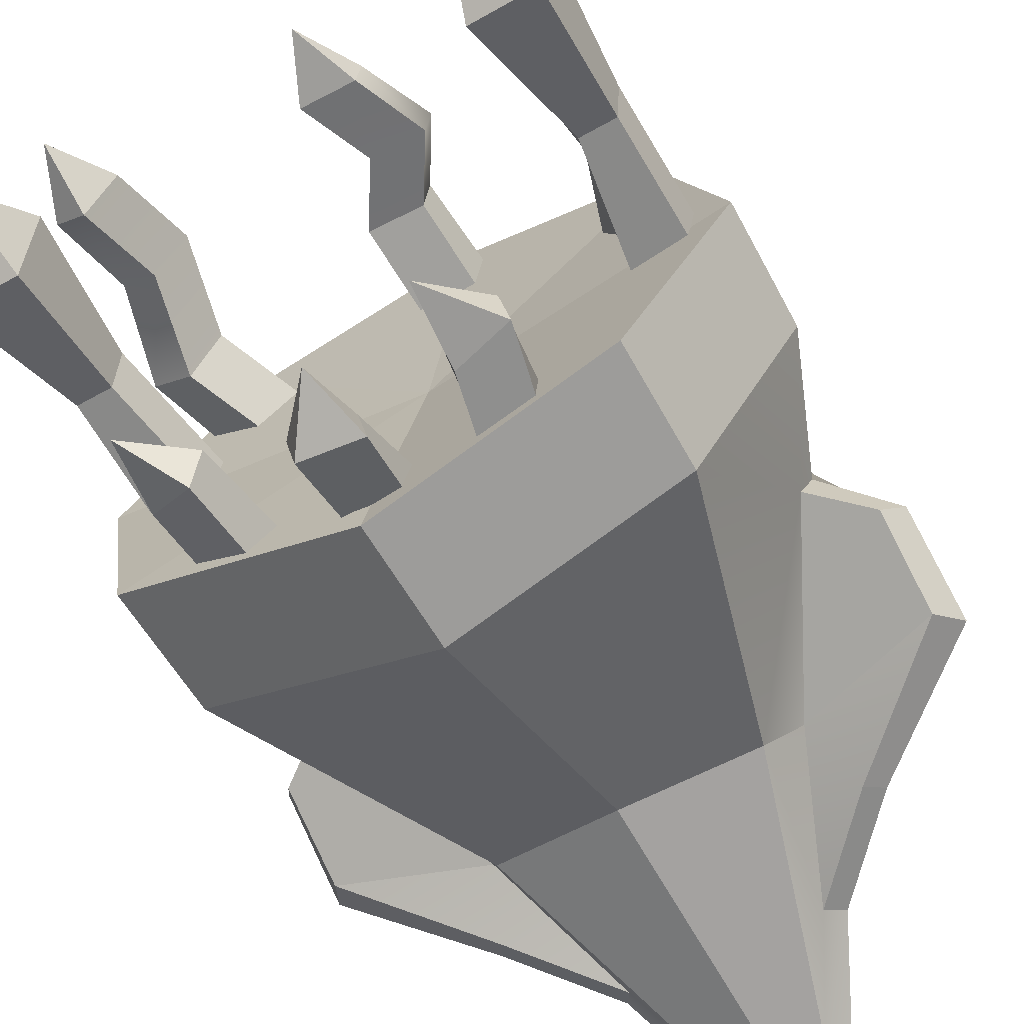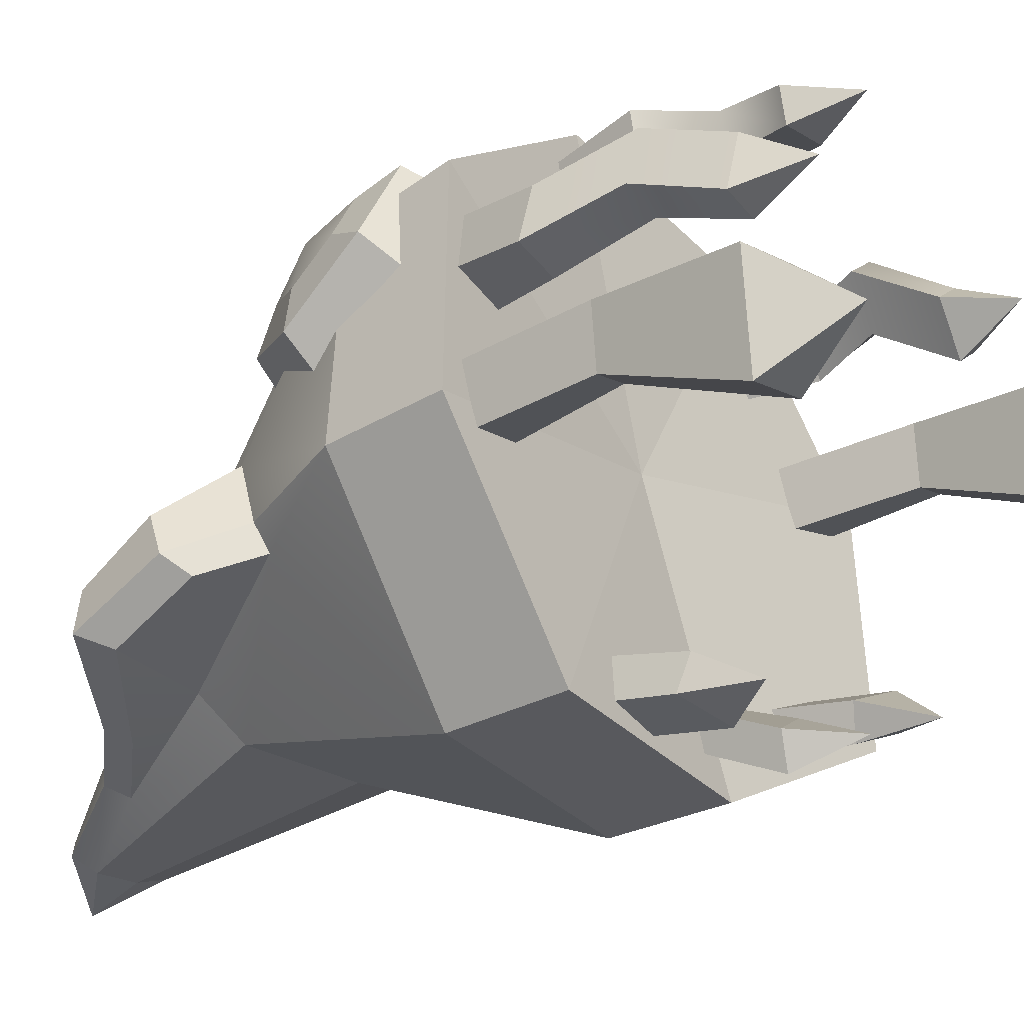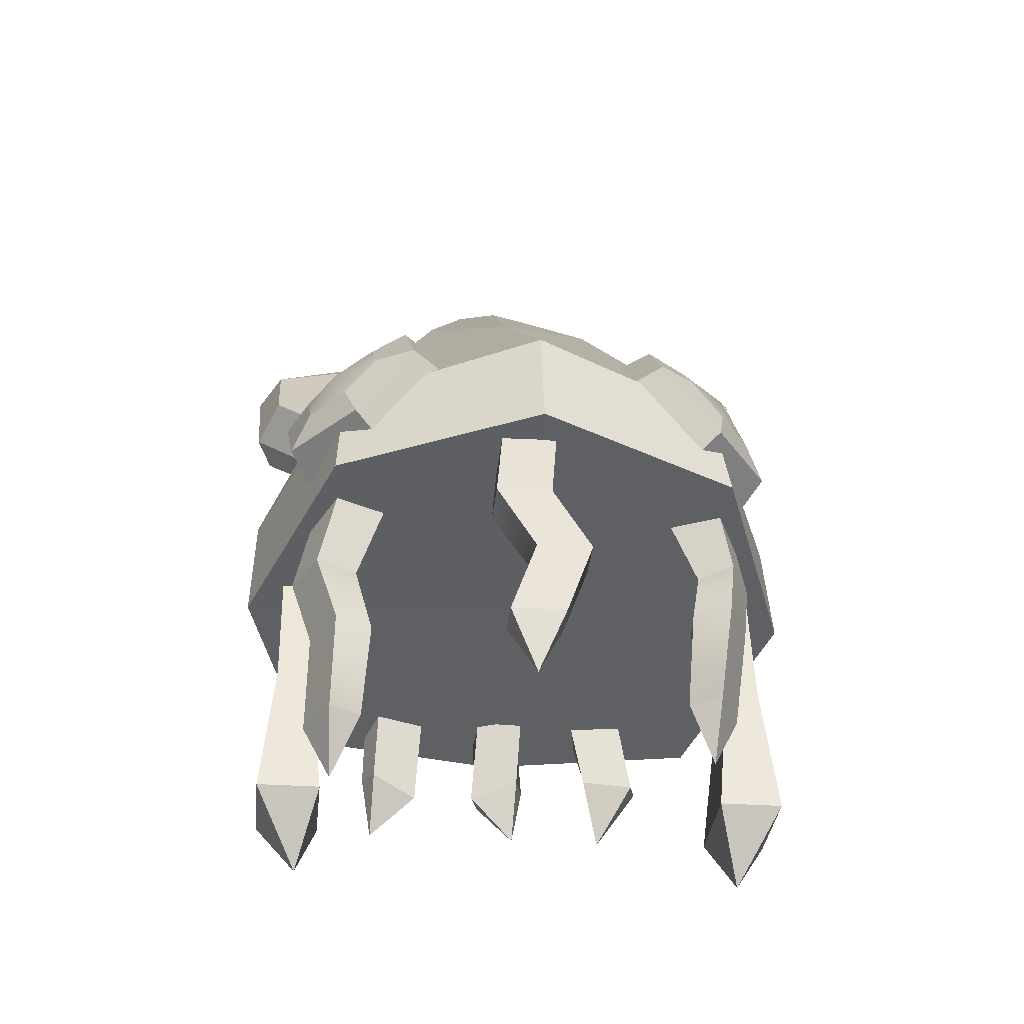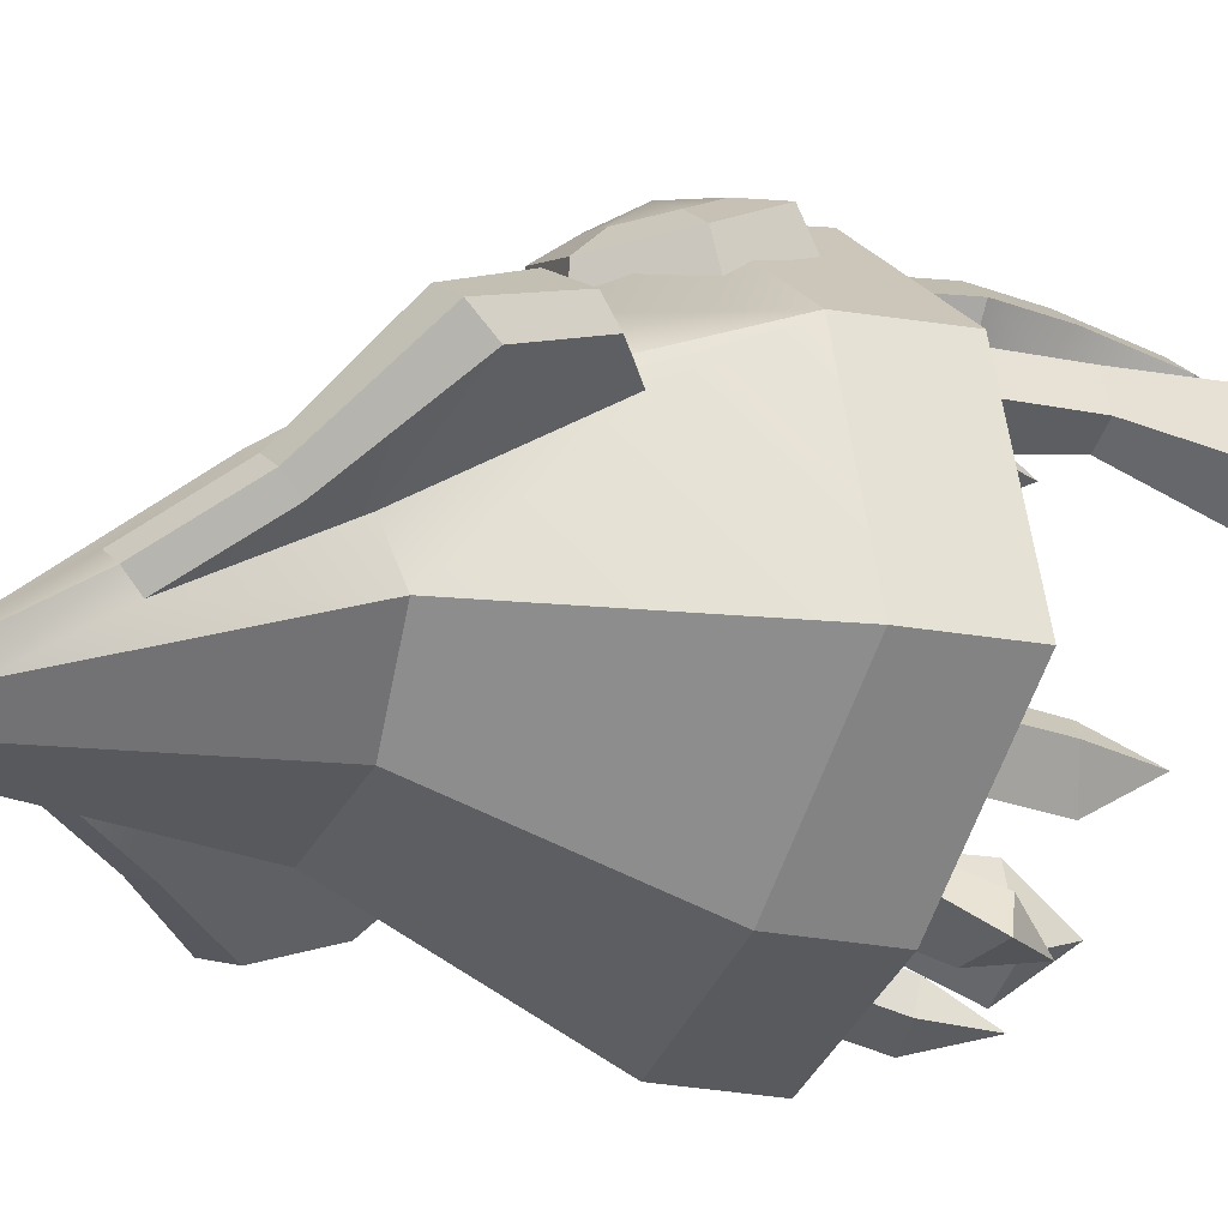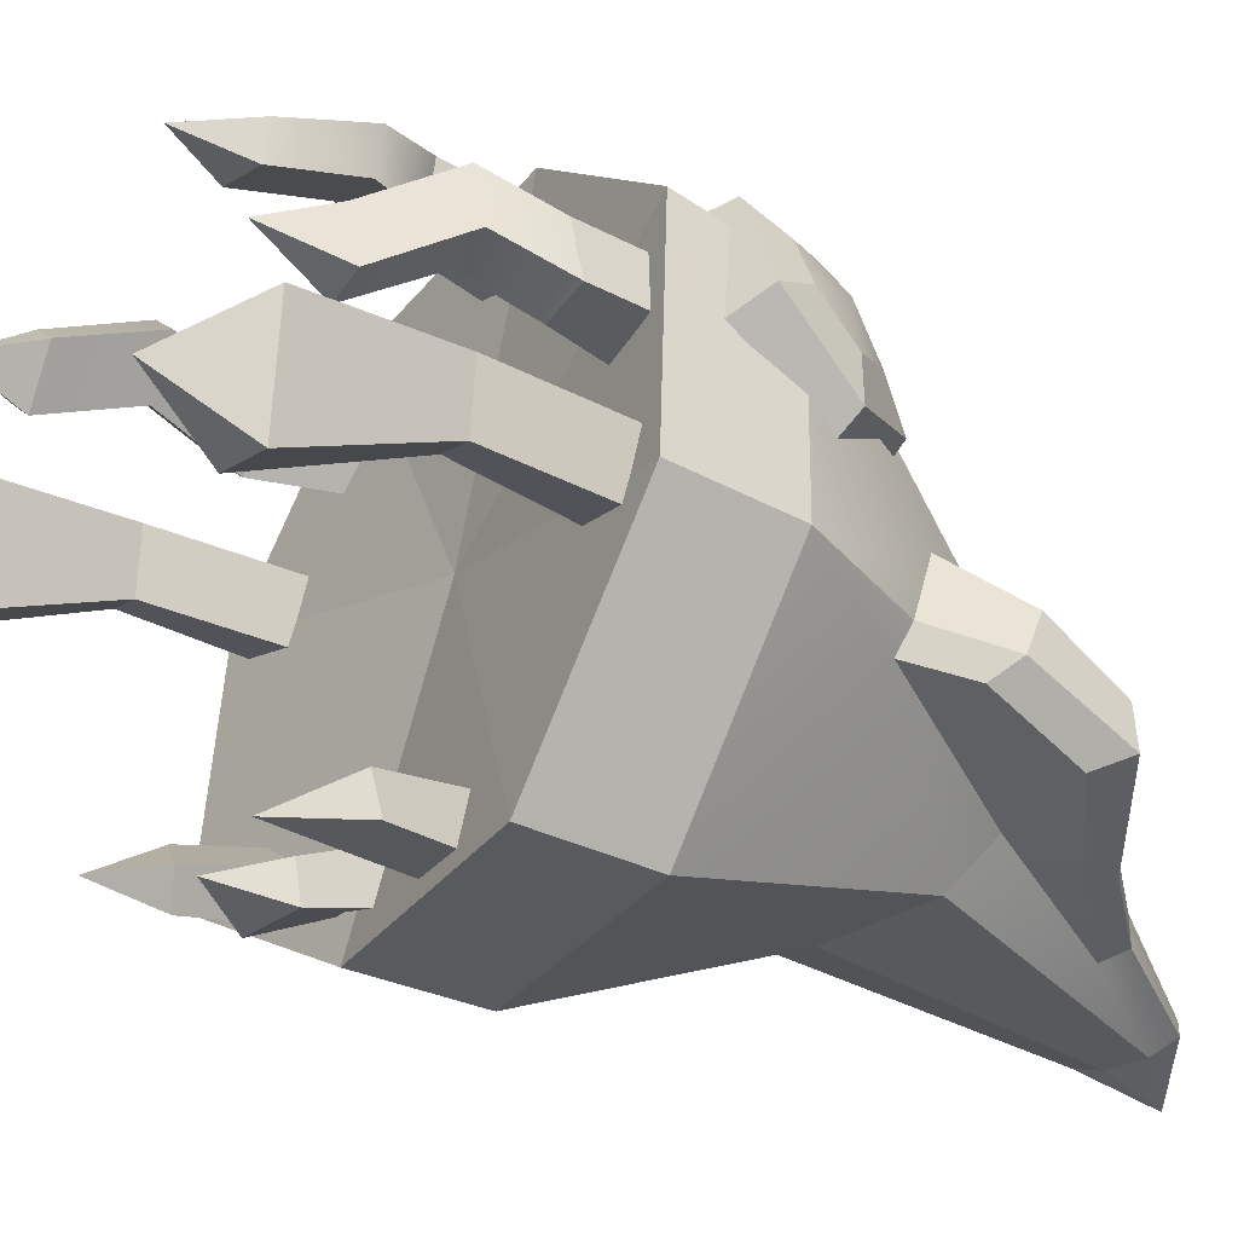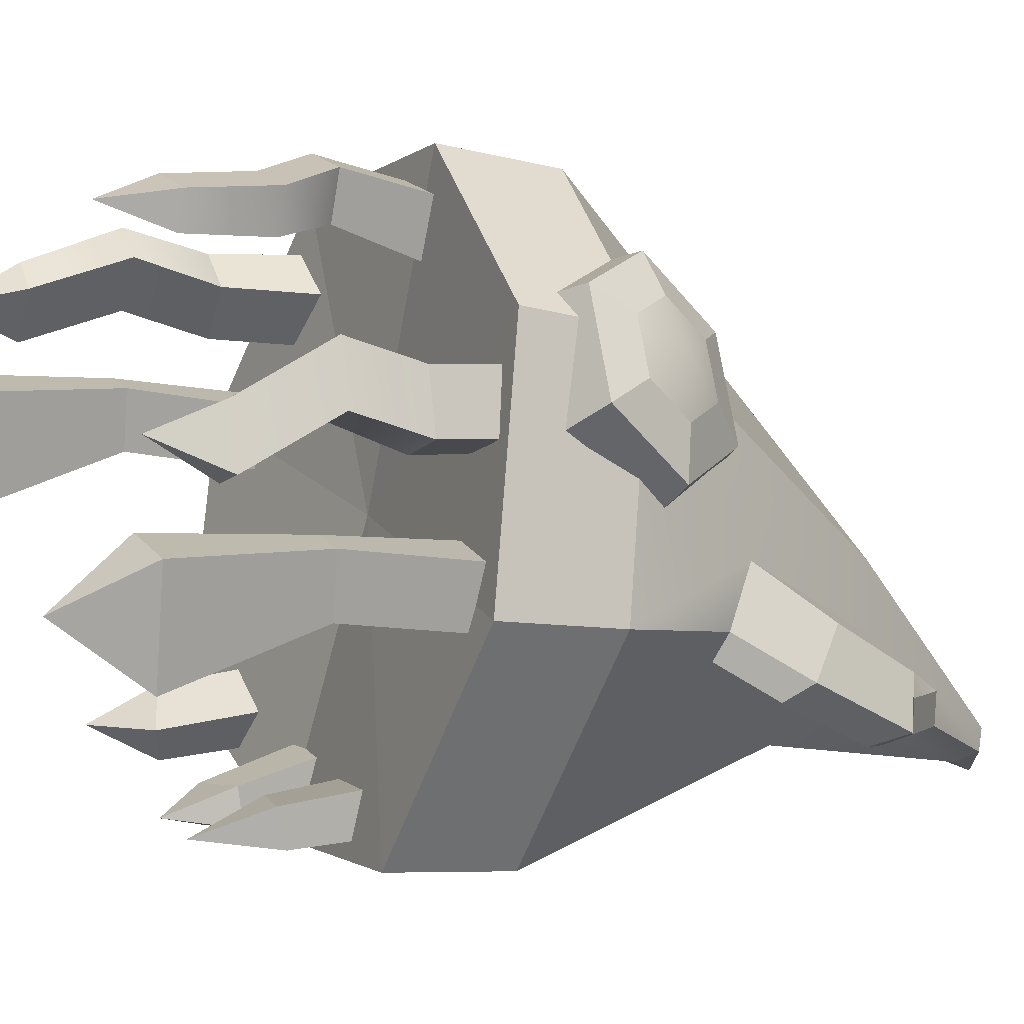
<metadata>
{"format":"obj","ext":"obj","renderer":"f3d","projection":"perspective","resolution":1024,"background":"white","views":[{"elev":-53.1,"azim":31.6,"up":"+Z"},{"elev":-11.6,"azim":-53.8,"up":"+Z"},{"elev":-30.3,"azim":-6.1,"up":"+Y"},{"elev":-49.9,"azim":-109.9,"up":"+Z"},{"elev":-13.0,"azim":58.3,"up":"+Z"},{"elev":17.7,"azim":64.8,"up":"+Z"}]}
</metadata>
<code>
v -8.337 3.654 -11.28
v -7.682 3.371 -9.529
v -5.736 2.673 -12.41
v -5.081 2.39 -10.66
v -7.764 -0.08797 -10.94
v -8.228 8.517 -11.31
v -5.627 7.537 -12.44
v -4.727 7.673 -10.44
v -7.477 8.193 -9.305
v 13.77 3.831 3.409
v 11.88 3.831 3.409
v 13.77 10.42 1.908
v 10.77 10.42 1.908
v 13.77 10.17 -1.083
v 10.77 10.17 -1.083
v 13.77 3.581 0.4181
v 11.88 3.581 0.4181
v 14.54 -3.861 -1.113
v 11.11 -3.861 -1.113
v 11.11 -3.411 4.271
v 14.54 -3.411 4.271
v 12.27 -7.425 1.896
v 0 12.57 -15.77
v -11.78 12.34 -12.52
v -15.55 15.54 -1.093
v -10.82 18.5 9.601
v 0 20.07 14.29
v 0 39.91 -16.38
v -2.364 40.23 -16.07
v -3.343 40.99 -15.31
v -2.364 41.75 -14.55
v 0 42.06 -14.24
v 0 42.77 -17.85
v 0 6.418 -14.64
v 0 10.73 -0.1642
v -11.96 6.203 -11.32
v -15.8 9.459 0.2768
v -11.17 12.71 11.48
v 0 14.06 15.91
v 0 33.71 -3.852
v -5.028 33.18 -3.949
v -6.696 27.29 -11.36
v 0 26.32 -12.49
v -5.617 36.83 -12.45
v -7.553 31.44 -6.249
v -12.81 21.66 -3.052
v -7.946 29 -9.095
v -4.871 37.36 -11.05
v -12.1 23 -0.336
v -12.47 21.05 -4.406
v -4.929 35.74 -13.02
v -14.87 29.47 -5.404
v -16.16 28.68 -7.55
v -9.099 33.35 -9.247
v -9.844 32.81 -10.65
v -14.85 25.65 -2.614
v -16 24 -4.589
v -15.21 22.85 -5.571
v -15.26 27.03 -8.251
v -9.156 31.73 -11.21
v 10.51 0.8343 8.936
v 8.811 0.7017 8.125
v 10.82 12.71 8.979
v 8.117 12.5 7.689
v 12.12 12.45 6.287
v 9.422 12.24 4.998
v 11.82 0.578 6.244
v 10.12 0.4454 5.433
v 10.16 -2.637 7.825
v 11.39 8.712 9.589
v 12.7 8.455 6.898
v 10.88 8.055 5.81
v 9.572 8.311 8.502
v 10.82 5.294 11.02
v 12.13 5.038 8.324
v 10.18 4.886 7.393
v 8.871 5.142 10.08
v -7.472 13.67 10.4
v -3.687 18.72 10.54
v -4.102 23.11 6.018
v -8.303 22.44 1.349
v -12.09 17.39 1.205
v -11.67 13 5.731
v -10.21 16.05 12.15
v -7.062 20.25 12.27
v -7.407 23.89 8.51
v -10.9 23.34 4.631
v -14.04 19.14 4.512
v -13.7 15.5 8.271
v -10.84 18.02 10.87
v -9.134 20.3 10.94
v -11.37 20.28 9.157
v -9.321 22.27 8.9
v -11.21 21.97 6.799
v -12.91 19.7 6.734
v -12.73 17.72 8.771
v -10.87 -1.145 9.974
v -9.167 -1.277 9.163
v -10.82 12.71 8.979
v -8.117 12.5 7.689
v -12.12 12.45 6.287
v -9.422 12.24 4.998
v -12.17 -1.401 7.283
v -10.47 -1.534 6.472
v -10.68 -4.616 8.439
v -11.91 7.948 9.264
v -13.21 7.692 6.573
v -11.01 7.52 5.523
v -9.709 7.776 8.214
v -10.75 3.581 11.12
v -12.06 3.325 8.431
v -10.11 3.173 7.5
v -8.803 3.429 10.19
v -13.77 3.831 3.409
v -11.88 3.831 3.409
v -13.77 10.42 1.908
v -10.77 10.42 1.908
v -13.77 10.17 -1.083
v -10.77 10.17 -1.083
v -13.77 3.581 0.4181
v -11.88 3.581 0.4181
v -14.54 -3.861 -1.113
v -11.11 -3.861 -1.113
v -11.11 -3.411 4.271
v -14.54 -3.411 4.271
v -12.27 -7.425 1.896
v 11.78 12.34 -12.52
v 15.55 15.54 -1.093
v 10.56 18.85 9.624
v 2.364 40.23 -16.07
v 3.343 40.99 -15.31
v 2.364 41.75 -14.55
v 11.96 6.203 -11.32
v 15.8 9.459 0.2768
v 11.17 12.71 11.48
v 5.028 33.18 -3.949
v 6.696 27.29 -11.36
v 5.617 36.83 -12.45
v 7.553 31.44 -6.249
v 12.81 21.66 -3.052
v 7.946 29 -9.095
v 4.871 37.36 -11.05
v 12.1 23 -0.336
v 12.47 21.05 -4.406
v 4.929 35.74 -13.02
v 14.87 29.47 -5.404
v 16.16 28.68 -7.55
v 9.099 33.35 -9.247
v 9.844 32.81 -10.65
v 14.85 25.65 -2.614
v 16 24 -4.589
v 15.21 22.85 -5.571
v 15.26 27.03 -8.251
v 9.156 31.73 -11.21
v 7.798 13.58 10.45
v 3.893 18.54 10.74
v 3.858 22.8 6.077
v 7.729 22.11 1.134
v 11.63 17.15 0.8499
v 11.67 12.89 5.509
v 10.58 16.08 11.93
v 7.34 20.2 12.17
v 7.311 23.74 8.3
v 10.53 23.17 4.194
v 13.77 19.05 3.959
v 13.8 15.51 7.828
v 11.07 18.03 10.56
v 9.308 20.26 10.69
v 11.41 20.25 8.753
v 9.292 22.18 8.593
v 11.03 21.87 6.369
v 12.79 19.64 6.241
v 12.81 17.72 8.337
v 1.2 2.467 15.22
v 1.176 2.136 13.36
v 0.9218 14.14 13.73
v 0.8832 13.61 10.77
v -2.078 14.06 13.78
v -2.117 13.53 10.83
v -1.8 2.391 15.27
v -1.824 2.06 13.41
v -0.3124 -0.9894 14.77
v 0.4427 9.541 15.34
v -2.558 9.465 15.39
v -2.589 9.036 12.98
v 0.4112 9.112 12.93
v 2.594 6.269 15.25
v -0.4063 6.192 15.3
v -0.4342 5.812 13.17
v 2.566 5.888 13.12
v -0.9231 3.107 -13.76
v -1.423 3.087 -11.94
v 1.857 3.935 -12.99
v 1.356 3.914 -11.17
v 1.149 0.3811 -12.11
v -1.375 7.687 -12.47
v 1.574 7.186 -12.71
v 1.569 7.995 -10.3
v -1.14 7.759 -10.7
v 5.918 3.826 -11.78
v 5.438 3.617 -9.97
v 8.792 3.325 -11.08
v 8.313 3.116 -9.268
v 6.341 -0.1542 -10.91
v 5.023 7.248 -12.35
v 7.898 6.747 -11.65
v 7.603 7.647 -9.541
v 4.668 7.665 -10.17
f 1 2 9 6
f 7 8 4 3
f 2 4 8 9
f 3 1 6 7
f 3 4 5
f 4 2 5
f 2 1 5
f 1 3 5
f 10 12 13 11
f 12 14 15 13
f 14 16 17 15
f 11 13 15 17
f 16 14 12 10
f 16 18 19 17
f 17 19 20 11
f 11 20 21 10
f 10 21 18 16
f 18 22 19
f 19 22 20
f 20 22 21
f 21 22 18
f 23 24 42 43
f 50 25 46
f 47 42 50
f 24 50 42
f 46 25 49
f 41 45 26
f 26 45 49
f 41 26 27 40
f 36 34 35
f 37 36 35
f 38 37 35
f 39 38 35
f 28 29 33
f 29 30 33
f 30 31 33
f 31 32 33
f 24 23 34 36
f 25 24 36 37
f 26 25 37 38
f 27 26 38 39
f 41 40 32 31
f 45 41 48
f 41 31 48
f 31 30 48
f 44 48 30
f 29 42 51
f 51 44 29
f 44 30 29
f 43 42 29 28
f 53 52 54 55
f 57 56 52 53
f 59 58 57 53
f 55 60 59 53
f 51 42 47
f 48 54 45
f 45 54 52
f 48 44 55 54
f 46 49 56 57
f 49 45 52 56
f 47 50 58 59
f 50 46 57 58
f 44 51 60 55
f 51 47 60
f 60 47 59
f 24 25 50
f 49 25 26
f 61 74 77 62
f 75 67 68 76
f 62 77 76 68
f 67 75 74 61
f 67 69 68
f 68 69 62
f 62 69 61
f 61 69 67
f 71 65 63 70
f 65 71 72 66
f 73 64 66 72
f 70 63 64 73
f 75 71 70 74
f 71 75 76 72
f 77 73 72 76
f 74 70 73 77
f 78 79 85 84
f 79 80 86 85
f 80 81 87 86
f 81 82 88 87
f 82 83 89 88
f 83 78 84 89
f 90 91 92
f 91 93 92
f 93 94 92
f 94 95 92
f 95 96 92
f 96 90 92
f 84 85 91 90
f 85 86 93 91
f 86 87 94 93
f 87 88 95 94
f 88 89 96 95
f 89 84 90 96
f 97 98 113 110
f 111 112 104 103
f 98 104 112 113
f 103 97 110 111
f 103 104 105
f 104 98 105
f 98 97 105
f 97 103 105
f 107 106 99 101
f 101 102 108 107
f 109 108 102 100
f 106 109 100 99
f 111 110 106 107
f 107 108 112 111
f 113 112 108 109
f 110 113 109 106
f 114 115 117 116
f 116 117 119 118
f 118 119 121 120
f 115 121 119 117
f 120 114 116 118
f 120 121 123 122
f 121 115 124 123
f 115 114 125 124
f 114 120 122 125
f 122 123 126
f 123 124 126
f 124 125 126
f 125 122 126
f 23 43 137 127
f 144 140 128
f 141 144 137
f 127 137 144
f 140 143 128
f 136 129 139
f 129 143 139
f 136 40 27 129
f 133 35 34
f 134 35 133
f 135 35 134
f 39 35 135
f 28 33 130
f 130 33 131
f 131 33 132
f 132 33 32
f 127 133 34 23
f 128 134 133 127
f 129 135 134 128
f 27 39 135 129
f 136 132 32 40
f 139 142 136
f 136 142 132
f 132 142 131
f 138 131 142
f 130 145 137
f 145 130 138
f 138 130 131
f 43 28 130 137
f 147 149 148 146
f 151 147 146 150
f 153 147 151 152
f 149 147 153 154
f 145 141 137
f 142 139 148
f 139 146 148
f 142 148 149 138
f 140 151 150 143
f 143 150 146 139
f 141 153 152 144
f 144 152 151 140
f 138 149 154 145
f 145 154 141
f 154 153 141
f 127 144 128
f 143 129 128
f 155 161 162 156
f 156 162 163 157
f 157 163 164 158
f 158 164 165 159
f 159 165 166 160
f 160 166 161 155
f 167 169 168
f 168 169 170
f 170 169 171
f 171 169 172
f 172 169 173
f 173 169 167
f 161 167 168 162
f 162 168 170 163
f 163 170 171 164
f 164 171 172 165
f 165 172 173 166
f 166 173 167 161
f 174 175 190 187
f 188 189 181 180
f 175 181 189 190
f 180 174 187 188
f 180 181 182
f 181 175 182
f 175 174 182
f 174 180 182
f 184 183 176 178
f 178 179 185 184
f 186 185 179 177
f 183 186 177 176
f 188 187 183 184
f 184 185 189 188
f 190 189 185 186
f 187 190 186 183
f 191 192 199 196
f 197 198 194 193
f 192 194 198 199
f 193 191 196 197
f 193 194 195
f 194 192 195
f 192 191 195
f 191 193 195
f 200 201 208 205
f 206 207 203 202
f 201 203 207 208
f 202 200 205 206
f 202 203 204
f 203 201 204
f 201 200 204
f 200 202 204

</code>
